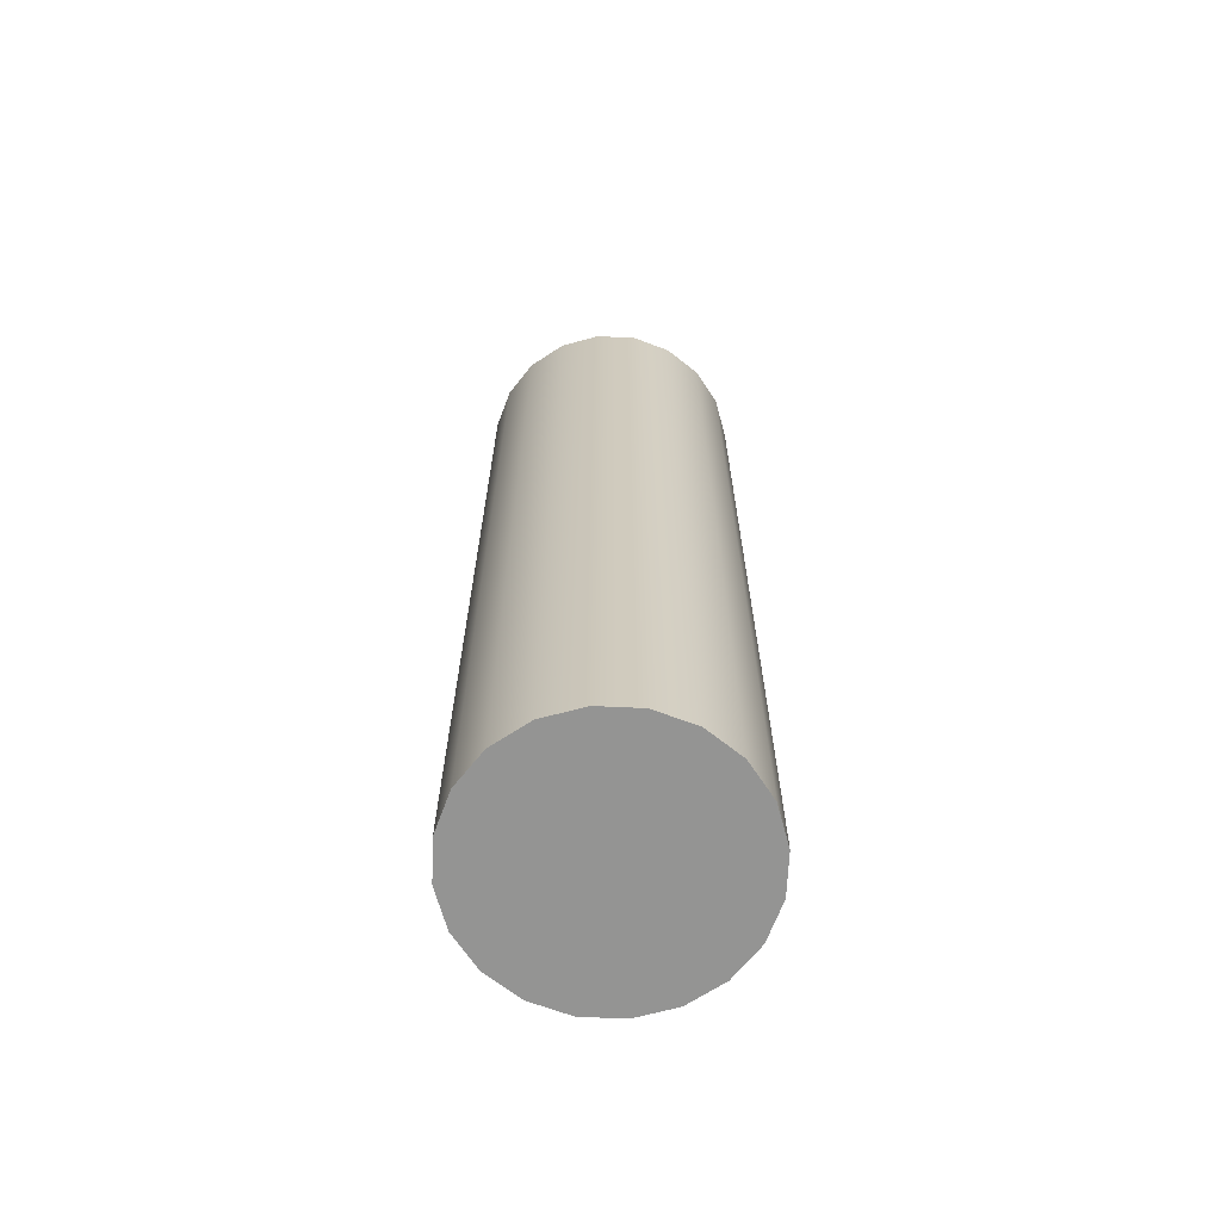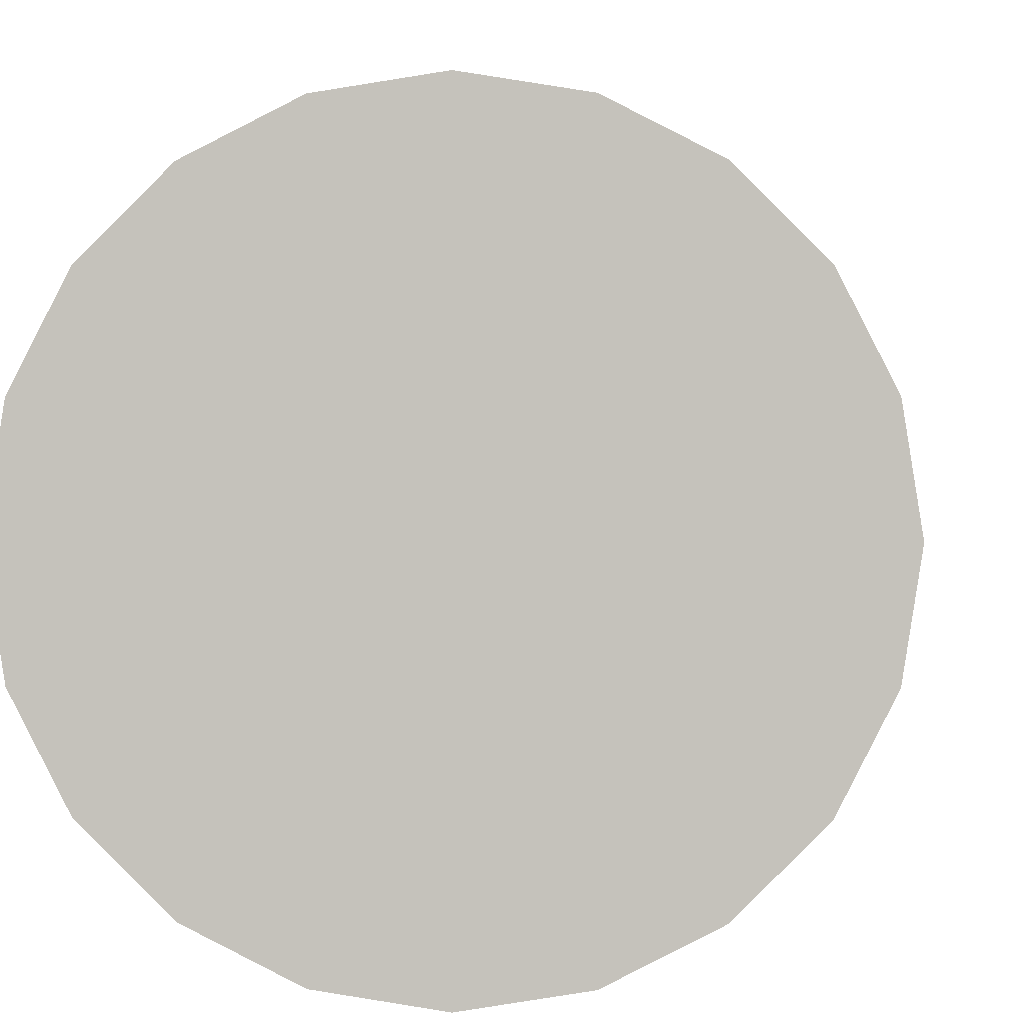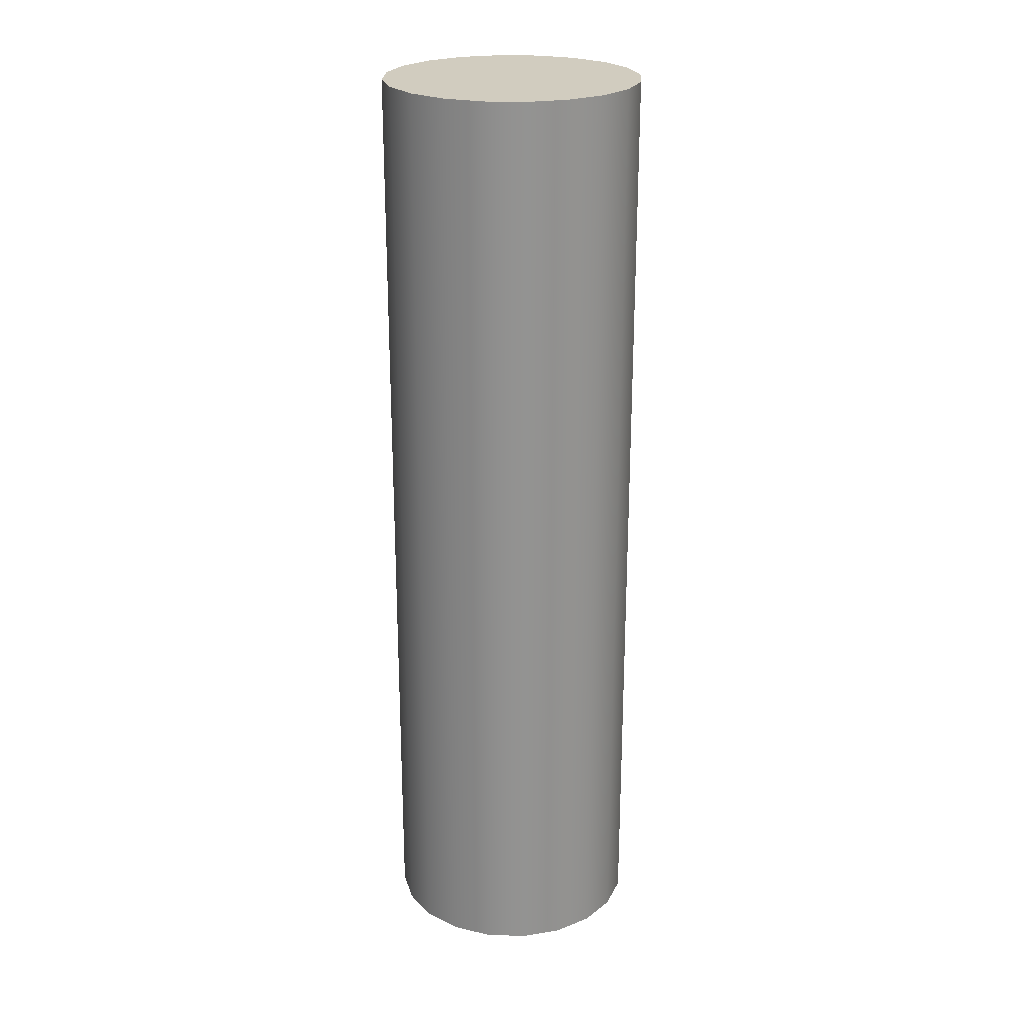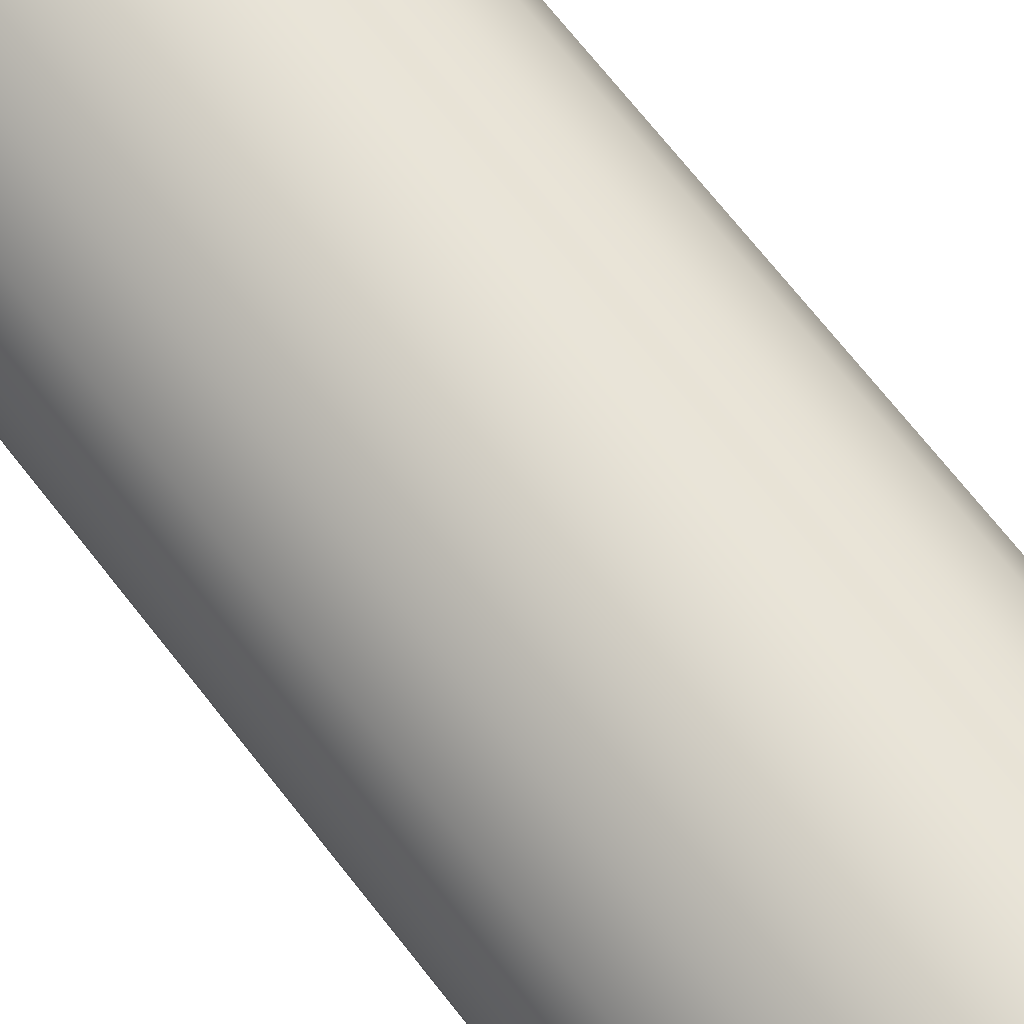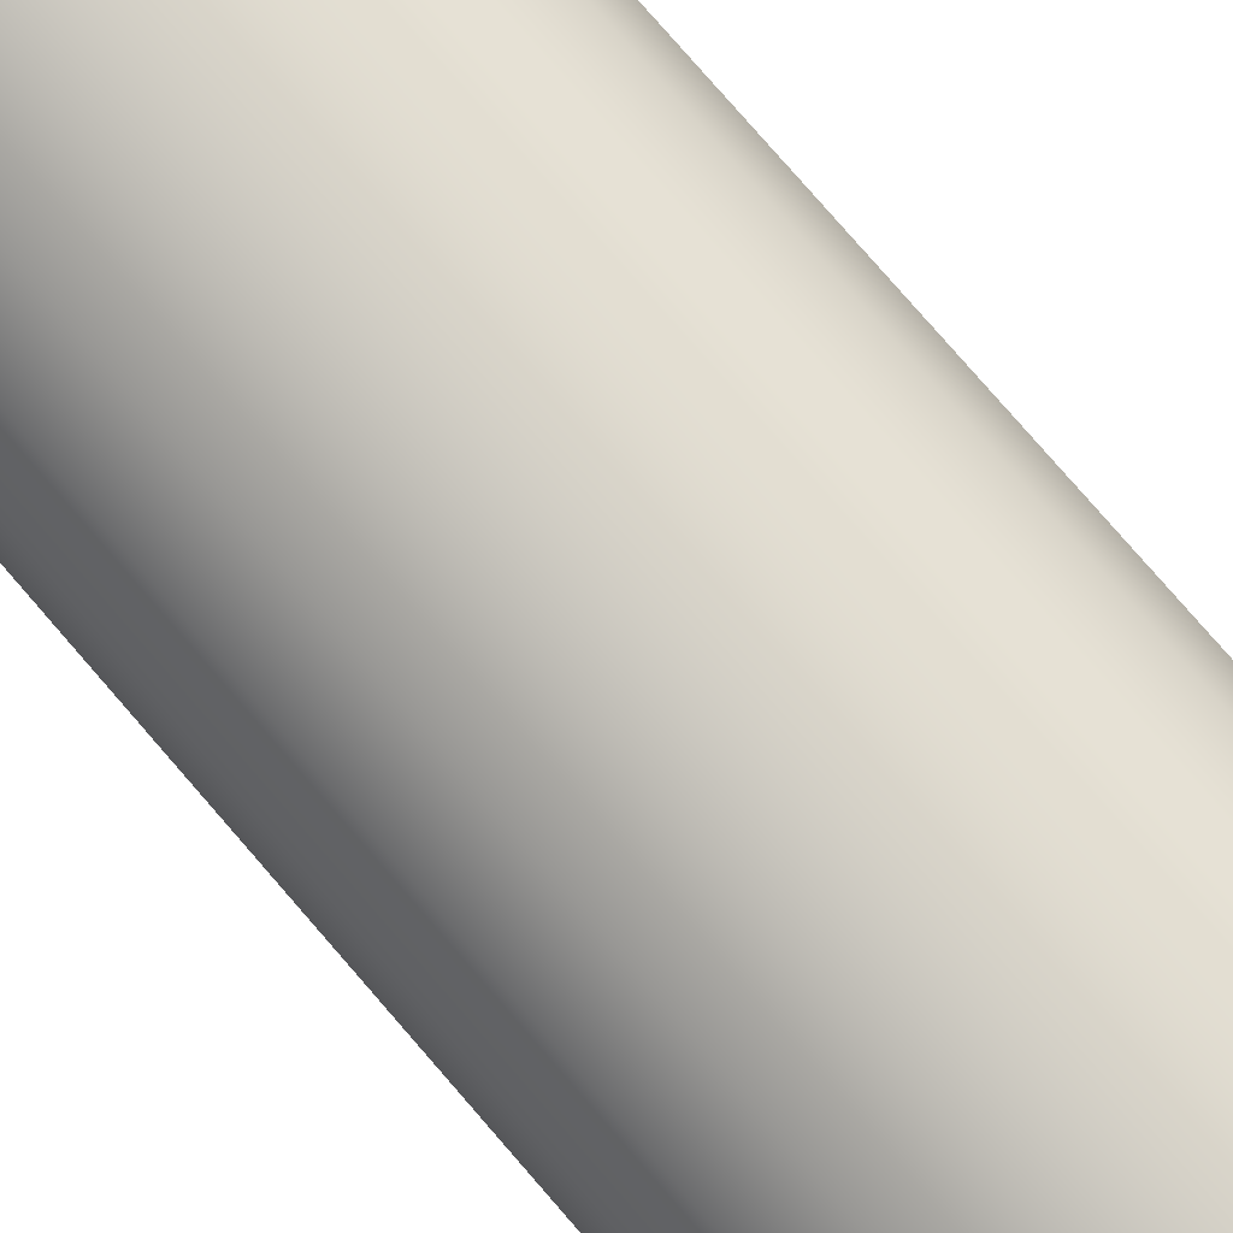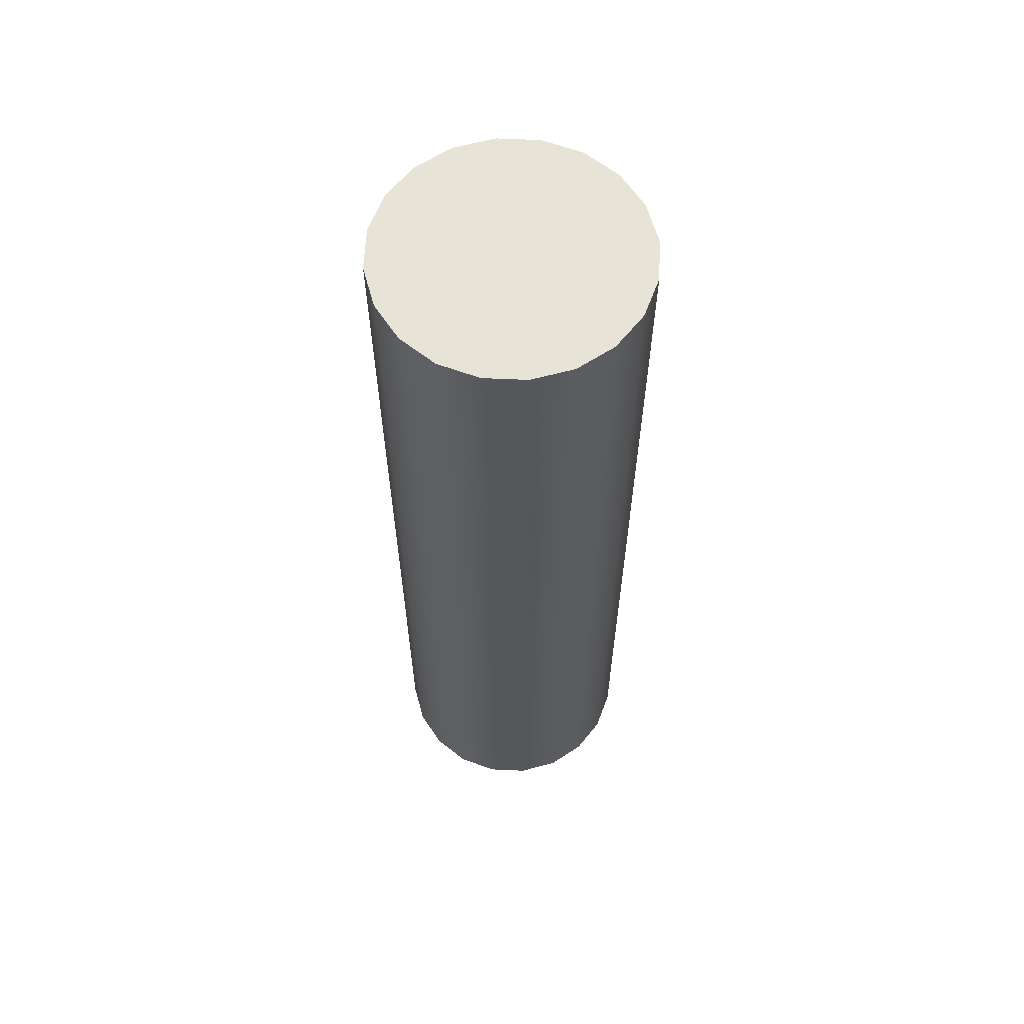
<metadata>
{"format":"obj","ext":"obj","renderer":"f3d","projection":"perspective","resolution":1024,"background":"white","views":[{"elev":-67.0,"azim":-65.6,"up":"+Z"},{"elev":1.0,"azim":2.0,"up":"+Y"},{"elev":23.8,"azim":12.1,"up":"+Z"},{"elev":68.3,"azim":142.3,"up":"+Y"},{"elev":78.6,"azim":139.1,"up":"+Y"},{"elev":61.8,"azim":-78.4,"up":"+Z"}]}
</metadata>
<code>
g default
v -3.308 21.72 -40.32
v -6.381 20.15 -40.32
v -8.82 17.71 -40.32
v -10.39 14.64 -40.32
v -10.93 11.23 -40.32
v -10.39 7.828 -40.32
v -8.82 4.754 -40.32
v -6.38 2.315 -40.32
v -3.308 0.7494 -40.32
v 0.09959 0.2098 -40.32
v 3.506 0.7494 -40.32
v 6.58 2.315 -40.32
v 9.019 4.754 -40.32
v 10.58 7.828 -40.32
v 11.12 11.23 -40.32
v 10.58 14.64 -40.32
v 9.019 17.71 -40.32
v 6.58 20.15 -40.32
v 3.506 21.72 -40.32
v 0.09961 22.26 -40.32
v -3.308 21.72 40.21
v -6.381 20.15 40.21
v -8.82 17.71 40.21
v -10.39 14.64 40.21
v -10.93 11.23 40.21
v -10.39 7.828 40.21
v -8.82 4.755 40.21
v -6.38 2.315 40.21
v -3.308 0.7494 40.21
v 0.09959 0.2099 40.21
v 3.506 0.7494 40.21
v 6.58 2.315 40.21
v 9.019 4.755 40.21
v 10.58 7.828 40.21
v 11.12 11.23 40.21
v 10.58 14.64 40.21
v 9.019 17.71 40.21
v 6.58 20.15 40.21
v 3.506 21.72 40.21
v 0.09961 22.26 40.21
v 0.09961 11.23 -40.32
v 0.09961 11.23 40.21
v 3.506 0.7492 40.15
v 0.09959 0.2097 40.15
v -3.308 0.7492 40.15
v -6.38 2.315 40.15
v -8.82 4.754 40.15
v -10.39 7.827 40.15
v -10.93 11.23 40.15
v -10.39 14.64 40.15
v -8.82 17.71 40.15
v -6.381 20.15 40.15
v -3.308 21.72 40.15
v 0.09961 22.26 40.15
v 3.506 21.72 40.15
v 6.58 20.15 40.15
v 9.019 17.71 40.15
v 10.58 14.64 40.15
v 11.12 11.23 40.15
v 10.58 7.827 40.15
v 9.019 4.754 40.15
v 6.58 2.315 40.15
v 10.58 14.64 -40.27
v 11.12 11.23 -40.27
v 10.58 7.828 -40.27
v 9.019 4.754 -40.27
v 6.58 2.315 -40.27
v 3.506 0.7494 -40.27
v 0.09959 0.2098 -40.27
v -3.308 0.7494 -40.27
v -6.38 2.315 -40.27
v -8.82 4.754 -40.27
v -10.39 7.828 -40.27
v -10.93 11.23 -40.27
v -10.39 14.64 -40.27
v -8.82 17.71 -40.27
v -6.381 20.15 -40.27
v -3.308 21.72 -40.27
v 0.09961 22.26 -40.27
v 3.506 21.72 -40.27
v 6.58 20.15 -40.27
v 9.019 17.71 -40.27
g Small_pipe_02
f 1 2 77 78
f 2 3 76 77
f 3 4 75 76
f 4 5 74 75
f 5 6 73 74
f 6 7 72 73
f 7 8 71 72
f 8 9 70 71
f 9 10 69 70
f 10 11 68 69
f 11 12 67 68
f 12 13 66 67
f 13 14 65 66
f 14 15 64 65
f 15 16 63 64
f 16 17 82 63
f 17 18 81 82
f 18 19 80 81
f 19 20 79 80
f 20 1 78 79
f 2 1 41
f 3 2 41
f 4 3 41
f 5 4 41
f 6 5 41
f 7 6 41
f 8 7 41
f 9 8 41
f 10 9 41
f 11 10 41
f 12 11 41
f 13 12 41
f 14 13 41
f 15 14 41
f 16 15 41
f 17 16 41
f 18 17 41
f 19 18 41
f 20 19 41
f 1 20 41
f 21 22 42
f 22 23 42
f 23 24 42
f 24 25 42
f 25 26 42
f 26 27 42
f 27 28 42
f 28 29 42
f 29 30 42
f 30 31 42
f 31 32 42
f 32 33 42
f 33 34 42
f 34 35 42
f 35 36 42
f 36 37 42
f 37 38 42
f 38 39 42
f 39 40 42
f 40 21 42
f 44 43 31 30
f 45 44 30 29
f 46 45 29 28
f 47 46 28 27
f 48 47 27 26
f 49 48 26 25
f 50 49 25 24
f 51 50 24 23
f 52 51 23 22
f 53 52 22 21
f 54 53 21 40
f 55 54 40 39
f 56 55 39 38
f 57 56 38 37
f 58 57 37 36
f 59 58 36 35
f 60 59 35 34
f 61 60 34 33
f 62 61 33 32
f 43 62 32 31
f 64 63 58 59
f 65 64 59 60
f 66 65 60 61
f 67 66 61 62
f 68 67 62 43
f 69 68 43 44
f 70 69 44 45
f 71 70 45 46
f 72 71 46 47
f 73 72 47 48
f 74 73 48 49
f 75 74 49 50
f 76 75 50 51
f 77 76 51 52
f 78 77 52 53
f 79 78 53 54
f 80 79 54 55
f 81 80 55 56
f 82 81 56 57
f 63 82 57 58

</code>
